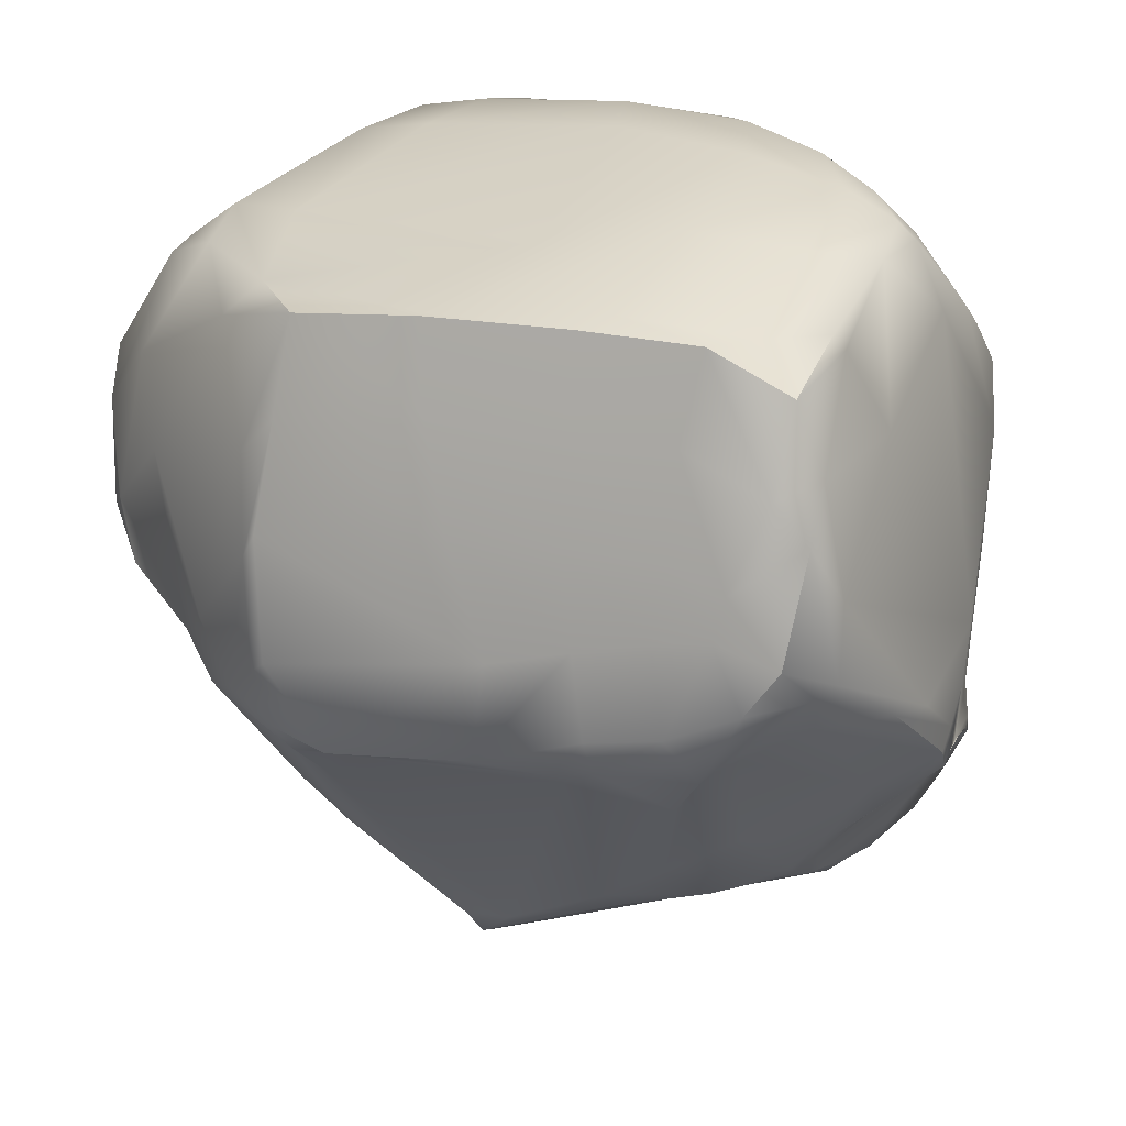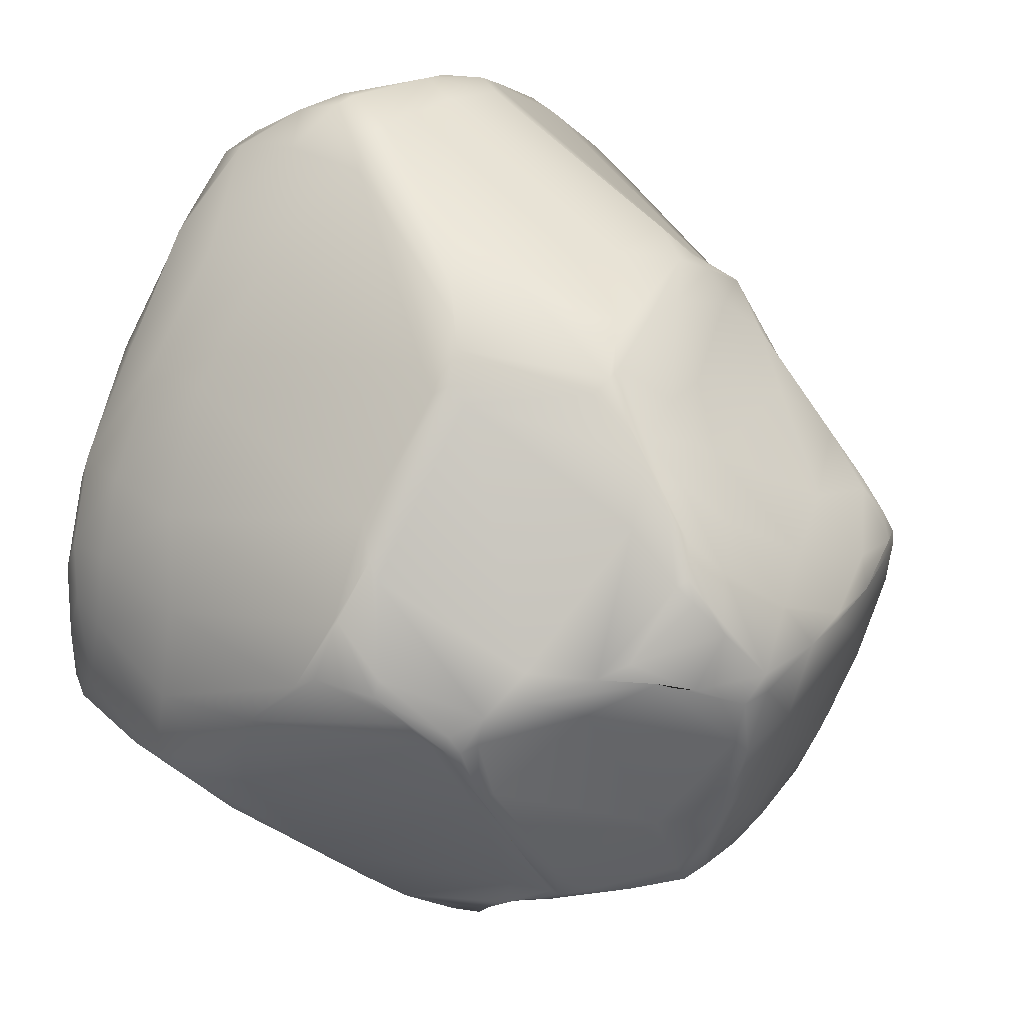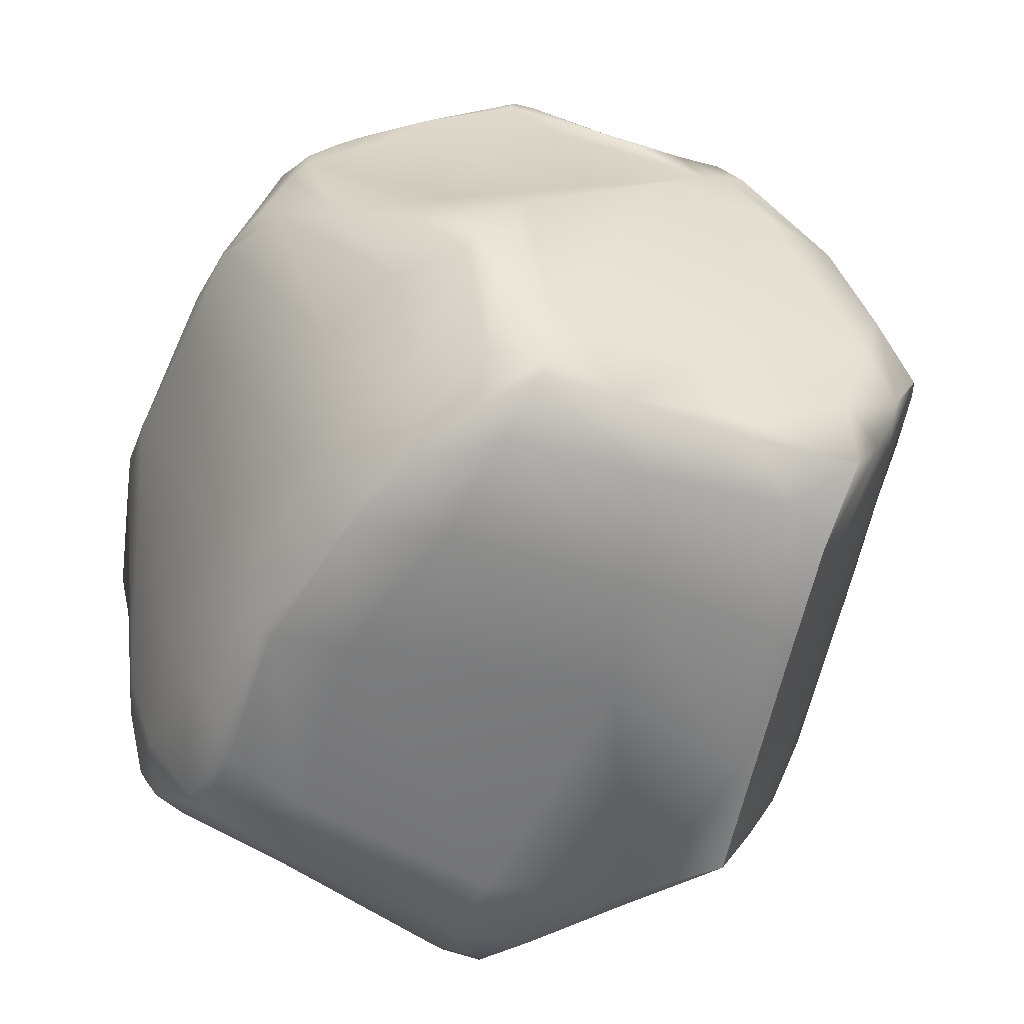
<metadata>
{"format":"obj","ext":"obj","renderer":"f3d","projection":"perspective","resolution":1024,"background":"white","views":[{"elev":-58.1,"azim":7.9,"up":"+Z"},{"elev":55.8,"azim":114.7,"up":"+Z"},{"elev":-58.0,"azim":94.3,"up":"+Y"}]}
</metadata>
<code>
o Environment_Rock_4_Cube.293
v -0.2243 0.003668 -0.1177
v -0.1939 -0.004542 -0.1985
v -0.2195 0.06927 -0.2266
v -0.2483 0.153 -0.2546
v -0.0899 -0.000818 -0.2196
v 0.05 0.004503 -0.2505
v 0.1545 0.02987 -0.269
v -0.2075 0.004859 0.009998
v -0.1067 0.008424 0.1631
v -0.05798 0.01622 0.221
v -0.278 0.008359 -0.02305
v -0.32 0.03551 0.02614
v -0.3922 0.1341 0.0686
v -0.2632 0.03391 -0.1088
v -0.2519 0.1012 -0.2122
v -0.2608 0.1722 -0.2519
v -0.3524 0.09702 -0.02652
v -0.3455 0.1521 -0.09824
v -0.3182 0.2567 -0.1958
v -0.3993 0.1618 0.02354
v -0.396 0.2215 -0.0459
v -0.3427 0.2952 -0.149
v -0.095 -0.002777 -0.2268
v 0.02227 0.007031 -0.2626
v 0.115 0.01813 -0.2926
v -0.1022 0.06144 -0.2558
v 0.006526 0.07382 -0.2903
v 0.08641 0.08617 -0.3173
v -0.0974 0.1458 -0.2946
v -0.009246 0.1581 -0.323
v 0.06283 0.1664 -0.3462
v -0.00593 0.002181 -0.1145
v 0.05755 0.007723 0.1035
v 0.0665 0.01398 0.1688
v 0.1095 -0.000227 -0.1331
v 0.1623 0.006768 0.01158
v 0.1681 0.01534 0.09482
v 0.1996 0.01958 -0.1527
v 0.2369 0.02433 -0.03942
v 0.2242 0.02218 0.02835
v -0.2632 0.008023 0.04591
v -0.3023 0.0274 0.0384
v -0.3871 0.1337 0.07501
v -0.1641 0.01137 0.1787
v -0.1953 0.01857 0.1606
v -0.2855 0.1477 0.211
v -0.1163 0.02675 0.2513
v -0.1331 0.05033 0.2726
v -0.2087 0.1358 0.2949
v 0.08375 0.3486 0.3167
v 0.0945 0.3381 0.3126
v 0.001741 0.1324 0.281
v -0.0057 0.07066 0.255
v 0.2223 0.3416 0.2427
v 0.2698 0.3332 0.2116
v 0.3072 0.3293 0.1733
v 0.09009 0.3665 0.3094
v 0.1151 0.5289 0.2615
v 0.1421 0.5801 0.244
v 0.05632 0.3433 0.3306
v -0.005447 0.4022 0.3302
v -0.03931 0.4414 0.3157
v 0.03067 0.3282 0.3347
v -0.08463 0.182 0.3308
v -0.1022 0.1054 0.3069
v 0.005078 0.3137 0.3386
v -0.113 0.1703 0.3342
v -0.1505 0.1274 0.3254
v -0.04762 0.2949 0.3476
v -0.1475 0.1758 0.3239
v -0.1672 0.1353 0.3241
v 0.1973 0.3227 0.2528
v 0.2707 0.3303 0.2089
v 0.3123 0.3117 0.1554
v 0.1086 0.1168 0.2153
v 0.2048 0.1333 0.1551
v 0.2668 0.1619 0.1081
v 0.08965 0.0593 0.1976
v 0.1786 0.06218 0.1353
v 0.2305 0.07049 0.08649
v 0.2326 0.3529 0.2318
v 0.2392 0.4895 0.1905
v 0.2235 0.5461 0.1962
v 0.2901 0.38 0.1809
v 0.2794 0.4709 0.1671
v 0.3002 0.3804 0.1683
v 0.2989 0.4469 0.1499
v 0.0383 0.4588 0.3112
v 0.02158 0.4658 0.3165
v -0.01374 0.4564 0.3223
v 0.06419 0.5152 0.2917
v 0.04509 0.4917 0.3035
v 0.007206 0.4683 0.316
v 0.09418 0.5503 0.2738
v 0.08019 0.5383 0.2804
v 0.04991 0.5124 0.2932
v 0.1306 0.6872 0.09573
v 0.1501 0.671 0.1536
v 0.1462 0.6663 0.1715
v 0.1483 0.6276 0.2111
v 0.1955 0.6718 0.04605
v 0.2285 0.6582 -0.006142
v 0.09914 0.6966 0.01345
v 0.0464 0.6995 -0.05639
v 0.008983 0.7002 -0.06576
v 0.04929 0.6969 0.1319
v -0.008138 0.7048 0.1085
v -0.07654 0.7031 0.08981
v 0.08828 0.6879 0.148
v 0.1434 0.6234 0.2185
v 0.04215 0.695 0.1338
v 0.08588 0.6576 0.184
v 0.1065 0.609 0.2329
v -0.03178 0.6911 0.1214
v 0.02656 0.6494 0.1804
v 0.06215 0.596 0.2378
v 0.183 0.6699 0.1043
v 0.2162 0.6637 0.03467
v 0.2483 0.6397 -0.02054
v 0.1721 0.6589 0.1574
v 0.1885 0.6589 0.1219
v 0.2431 0.6153 0.03572
v 0.19 0.6205 0.1808
v 0.2029 0.5919 0.1907
v 0.2373 0.544 0.1584
v 0.1697 0.6801 -0.02335
v 0.1482 0.6824 -0.0605
v 0.09054 0.6942 -0.06468
v 0.2198 0.6578 -0.05004
v 0.1834 0.6704 -0.06376
v 0.1617 0.6673 -0.09044
v 0.2473 0.6478 -0.03666
v 0.2014 0.6573 -0.07535
v 0.1802 0.6407 -0.1099
v 0.008402 0.7069 0.0605
v -0.06299 0.7063 0.08531
v -0.09417 0.7014 0.08145
v -0.02389 0.7062 -0.02464
v -0.08766 0.7059 0.01194
v -0.1282 0.6984 0.01077
v -0.05809 0.6973 -0.07634
v -0.1076 0.6976 -0.04933
v -0.1495 0.6899 -0.02817
v -0.1131 0.5821 -0.2146
v -0.1092 0.5879 -0.2169
v -0.0918 0.6435 -0.1463
v 0.02943 0.4767 -0.3106
v 0.09244 0.4612 -0.301
v -0.1985 0.3454 -0.2896
v -0.2091 0.336 -0.2934
v -0.2191 0.319 -0.317
v -0.1522 0.589 -0.1936
v -0.2366 0.5063 -0.1615
v -0.2452 0.5065 -0.1494
v -0.1449 0.628 -0.1711
v -0.1415 0.6637 -0.1265
v -0.1523 0.5904 -0.1921
v -0.1514 0.6529 -0.1354
v -0.1534 0.6638 -0.1189
v -0.1841 0.6111 -0.1194
v -0.1708 0.6679 -0.08592
v -0.171 0.6696 -0.08344
v -0.02748 0.5368 -0.2566
v 0.06267 0.5318 -0.2754
v 0.1308 0.5314 -0.2537
v -0.01955 0.5566 -0.2463
v -0.01961 0.5873 -0.2083
v 0.1116 0.5675 -0.2206
v 0.1327 0.5603 -0.2242
v -0.03431 0.3486 -0.3511
v -0.04314 0.3342 -0.3592
v -0.1016 0.3182 -0.3518
v 0.04826 0.3807 -0.3596
v -0.009388 0.3266 -0.3728
v -0.01304 0.2995 -0.3707
v 0.06424 0.3479 -0.3736
v 0.07025 0.3394 -0.3844
v 0.04777 0.2938 -0.3877
v -0.2374 0.3976 -0.2302
v -0.2444 0.4863 -0.1658
v -0.2585 0.4831 -0.1509
v -0.2504 0.3441 -0.2718
v -0.2536 0.3459 -0.2668
v -0.2674 0.4352 -0.1832
v -0.2661 0.3218 -0.2669
v -0.2764 0.3239 -0.2569
v -0.3178 0.312 -0.2085
v -0.2755 0.4762 0.1076
v -0.2174 0.492 0.1927
v -0.1826 0.4613 0.2487
v -0.1636 0.5589 0.1706
v -0.1105 0.6604 0.1222
v -0.3093 0.471 0.04727
v -0.2991 0.4997 -0.01025
v -0.283 0.5244 -0.05053
v -0.316 0.4364 0.07017
v -0.4017 0.2738 0.08758
v -0.4141 0.2304 0.09579
v -0.238 0.4697 0.165
v -0.1857 0.4559 0.2481
v -0.1863 0.4268 0.2678
v -0.3773 0.2385 0.1439
v -0.2956 0.2099 0.2528
v -0.2715 0.2264 0.2692
v -0.3326 0.2023 0.2101
v -0.2844 0.2062 0.2666
v -0.2175 0.492 0.1925
v -0.1799 0.5296 0.1852
v -0.1277 0.6222 0.1457
v -0.1795 0.4768 0.2422
v -0.159 0.5007 0.2284
v -0.127 0.5711 0.1817
v -0.1556 0.458 0.272
v -0.1042 0.4761 0.2836
v -0.04405 0.521 0.2643
v -0.2865 0.4852 0.06206
v -0.2841 0.521 -0.03183
v -0.2691 0.5421 -0.04529
v -0.178 0.6272 0.02188
v -0.2002 0.6324 -0.03316
v -0.2004 0.6416 -0.05883
v -0.1152 0.6792 0.08018
v -0.1536 0.6824 -0.01584
v -0.1746 0.6727 -0.05822
v -0.3249 0.4459 0.05226
v -0.3868 0.3202 0.0708
v -0.4118 0.255 0.07433
v -0.3094 0.4722 0.0291
v -0.3646 0.3596 0.04512
v -0.396 0.2719 0.0148
v -0.2868 0.4973 -0.03331
v -0.3083 0.4405 -0.03693
v -0.3748 0.2824 -0.06438
v 0.2858 0.3865 -0.2229
v 0.3198 0.3134 -0.121
v 0.3403 0.262 0.00165
v 0.2996 0.3546 -0.1852
v 0.2461 0.1423 -0.231
v 0.2179 0.06374 -0.2384
v 0.2723 0.4127 -0.2443
v 0.2627 0.4255 -0.261
v 0.2025 0.4381 -0.279
v 0.2804 0.4893 -0.1582
v 0.2945 0.5222 -0.09692
v 0.3 0.5525 -0.05476
v 0.2958 0.5015 -0.08192
v 0.3078 0.4769 0.05877
v 0.3067 0.4332 0.1367
v 0.3009 0.5435 -0.04989
v 0.3079 0.508 0.03082
v 0.3095 0.4636 0.1119
v 0.3005 0.5511 -0.0513
v 0.3078 0.5091 0.02791
v 0.309 0.4793 0.08797
v 0.3404 0.2463 -0.06244
v 0.3037 0.1182 -0.0889
v 0.3462 0.2036 -0.02227
v 0.3266 0.1415 -0.04346
v 0.2876 0.05903 -0.0776
v 0.3419 0.224 0.03596
v 0.3359 0.1719 -0.01617
v 0.291 0.07612 -0.02971
v 0.2528 0.3652 -0.2799
v 0.2249 0.3348 -0.3307
v 0.1619 0.3177 -0.3604
v 0.1944 0.2158 -0.3472
v 0.1838 0.2765 -0.3669
v 0.1665 0.282 -0.375
v 0.1901 0.1241 -0.3234
v 0.1735 0.1522 -0.3696
v 0.1421 0.2397 -0.3955
v 0.2712 0.4668 -0.2071
v 0.2856 0.5009 -0.1366
v 0.2972 0.5435 -0.07288
v 0.2646 0.4544 -0.2407
v 0.2551 0.4844 -0.1971
v 0.2573 0.5392 -0.1189
v 0.207 0.4829 -0.2485
v 0.1543 0.5114 -0.2536
v 0.1516 0.5547 -0.2112
v -0.2549 0.1805 0.2869
v -0.3284 0.2013 0.2148
v -0.4038 0.2043 0.1234
v -0.4126 0.1982 0.1035
v -0.4166 0.2258 0.05743
v -0.408 0.2409 -0.01619
v -0.3876 0.266 -0.08324
v -0.2974 0.2995 -0.2378
v -0.2718 0.2678 -0.2678
v -0.2574 0.2497 -0.2863
v -0.08139 0.2422 -0.3349
v -0.01257 0.2309 -0.3497
v 0.04825 0.2221 -0.3639
v 0.1081 0.1866 -0.367
v 0.1489 0.121 -0.3501
v 0.1759 0.05239 -0.3253
v 0.21 0.04835 -0.2401
v 0.2573 0.04221 -0.1396
v 0.2748 0.045 -0.06842
v 0.2612 0.03961 -0.01871
v 0.2121 0.02687 0.05726
v 0.1537 0.01457 0.1069
v 0.07165 0.02253 0.1768
v -0.03103 0.02172 0.2278
v -0.1165 0.04363 0.2672
v -0.1493 0.09019 0.3036
v -0.1737 0.1205 0.3137
v -0.002121 0.513 0.2841
v -0.05341 0.4678 0.3075
v -0.08143 0.4548 0.2995
v -0.1212 0.4109 0.2982
v -0.2245 0.2012 0.2926
v 0.2681 0.08005 0.0344
v 0.3142 0.1736 0.04468
v 0.3307 0.2733 0.1004
v 0.3035 0.4098 0.1522
v 0.3069 0.4476 0.1385
v 0.3023 0.4599 0.1368
v 0.2585 0.4968 0.1772
v 0.2041 0.5672 0.2062
v 0.1462 0.5981 0.2349
v 0.1342 0.5871 0.2475
v 0.1073 0.575 0.2592
v 0.06424 0.5497 0.2718
v -0.1597 0.6839 -0.03994
v -0.1002 0.6884 0.09613
v -0.09865 0.6669 0.1214
v -0.04508 0.6397 0.1632
v 0.008938 0.5597 0.25
v 0.3013 0.489 0.08723
v 0.2974 0.5438 -0.01069
v 0.2917 0.5709 -0.04514
v 0.2735 0.6074 -0.04245
v 0.2259 0.6233 -0.07772
v 0.1598 0.6153 -0.1507
v 0.1465 0.608 -0.1654
v 0.04387 0.6827 -0.08379
v -0.06072 0.6906 -0.08484
v -0.1002 0.6856 -0.09519
v -0.1255 0.6831 -0.09441
v -0.1678 0.6759 -0.06659
v -0.2816 0.4593 -0.1023
v -0.2727 0.5038 -0.08027
v -0.2804 0.5085 -0.08334
v -0.2513 0.5635 -0.05473
v -0.1899 0.6558 -0.06706
v -0.178 0.6684 -0.07361
v 0.145 0.4515 -0.291
v 0.1018 0.3305 -0.3724
v 0.1144 0.3054 -0.3858
v 0.1093 0.2736 -0.3984
v 0.09392 0.2199 -0.376
v -0.2375 0.1743 0.2971
v 0.2468 0.04502 0.02669
v -0.1678 0.6788 -0.05391
v 0.1457 0.5976 -0.179
v 0.02196 0.5386 0.2708
v 0.2916 0.4704 0.1425
f 1 11 14 2
f 2 14 15 3
f 3 15 16 4
f 4 16 289 290
f 11 12 17 14
f 14 17 18 15
f 15 18 19 16
f 16 19 288 289
f 12 13 20 17
f 17 20 21 18
f 18 21 22 19
f 19 22 187 288
f 13 284 285 20
f 20 285 286 21
f 21 286 287 22
f 1 2 23 5
f 5 23 24 6
f 6 24 25 7
f 7 25 296 297
f 2 3 26 23
f 23 26 27 24
f 24 27 28 25
f 25 28 295 296
f 3 4 29 26
f 26 29 30 27
f 27 30 31 28
f 28 31 294 295
f 4 290 291 29
f 29 291 292 30
f 30 292 293 31
f 31 293 352 294
f 1 5 32 8
f 8 32 33 9
f 9 33 34 10
f 10 34 303 304
f 5 6 35 32
f 32 35 36 33
f 33 36 37 34
f 34 37 302 303
f 6 7 38 35
f 35 38 39 36
f 36 39 40 37
f 37 40 301 302
f 7 297 298 38
f 38 298 299 39
f 39 299 300 40
f 40 300 354 301
f 1 8 41 11
f 11 41 42 12
f 12 42 43 13
f 13 43 283 284
f 8 9 44 41
f 41 44 45 42
f 42 45 46 43
f 43 46 282 283
f 9 10 47 44
f 44 47 48 45
f 45 48 49 46
f 46 49 281 282
f 10 304 305 47
f 47 305 306 48
f 48 306 307 49
f 49 307 353 281
f 50 60 63 51
f 51 63 64 52
f 52 64 65 53
f 53 65 305 304
f 60 61 66 63
f 63 66 67 64
f 64 67 68 65
f 65 68 306 305
f 61 62 69 66
f 66 69 70 67
f 67 70 71 68
f 68 71 307 306
f 62 310 311 69
f 69 311 312 70
f 70 312 353 71
f 71 353 307
f 50 51 72 54
f 54 72 73 55
f 55 73 74 56
f 56 74 315
f 51 52 75 72
f 72 75 76 73
f 73 76 77 74
f 74 77 314 315
f 52 53 78 75
f 75 78 79 76
f 76 79 80 77
f 77 80 313 314
f 53 304 303 78
f 78 303 302 79
f 79 302 301 80
f 80 301 354 313
f 50 54 81 57
f 57 81 82 58
f 58 82 83 59
f 59 83 320 321
f 54 55 84 81
f 81 84 85 82
f 82 85 319 83
f 55 56 86 84
f 84 86 87 85
f 56 316 86
f 86 316 317 87
f 87 317 318 85
f 85 318 358 319
f 50 57 88 60
f 60 88 89 61
f 61 89 90 62
f 62 90 310
f 57 58 91 88
f 88 91 92 89
f 89 92 93 90
f 90 93 309 310
f 58 59 94 91
f 91 94 95 92
f 92 95 96 93
f 93 96 308 309
f 59 321 322 94
f 94 322 323 95
f 95 323 324 96
f 96 324 357 308
f 97 106 109 98
f 98 109 99
f 99 110 100
f 100 110 322 321
f 106 107 111 109
f 109 111 112 99
f 99 112 113 110
f 110 113 323 322
f 107 108 114 111
f 111 114 115 112
f 112 115 116 113
f 113 116 324 323
f 108 326 327 114
f 114 327 328 115
f 115 328 329 116
f 116 329 357 324
f 97 98 117 101
f 101 117 118 102
f 102 118 119 132
f 132 119 332 333
f 98 99 120 117
f 117 120 121 118
f 118 121 122 119
f 119 122 331 332
f 99 100 123 120
f 120 123 124 121
f 121 124 125 122
f 122 125 330 331
f 100 321 320 123
f 123 320 83 124
f 124 83 319 125
f 125 319 358 330
f 97 101 126 103
f 103 126 127 104
f 104 127 128 105
f 105 128 337 338
f 101 102 129 126
f 126 129 130 127
f 127 130 131 128
f 128 131 336 337
f 102 132 129
f 129 132 133 130
f 130 133 134 131
f 131 134 356 336
f 132 333 334 133
f 133 334 335 134
f 134 335 356
f 97 103 135 106
f 106 135 136 107
f 107 136 137 108
f 108 137 326
f 103 104 138 135
f 135 138 139 136
f 136 139 140 137
f 104 105 141 138
f 138 141 142 139
f 139 142 143 140
f 140 143 325
f 105 338 339 141
f 141 339 340 142
f 142 340 341 143
f 143 341 355 325
f 144 152 155 145
f 145 155 156 146
f 146 156 339 338
f 152 153 157
f 152 157 158 155
f 155 158 159 156
f 156 159 340 339
f 153 154 160 157
f 157 160 161 158
f 158 161 162 159
f 159 162 341 340
f 154 344 345 160
f 160 345 346 161
f 161 346 347 162
f 162 347 355 341
f 163 164 147
f 147 164 165 148
f 148 165 279 348
f 144 145 166 163
f 163 166 164
f 145 146 167 166
f 166 167 168 164
f 164 168 169 165
f 146 338 337 167
f 167 337 336 168
f 168 336 356 169
f 144 163 170 149
f 149 170 171 150
f 150 171 172 151
f 151 172 291 290
f 163 147 173 170
f 170 173 174 171
f 171 174 175 172
f 172 175 292 291
f 147 148 176 173
f 173 176 177 174
f 174 177 178 175
f 175 178 293 292
f 148 348 349 176
f 176 349 350 177
f 177 350 351 178
f 178 351 352 293
f 144 149 179 152
f 152 179 180 153
f 153 180 181 154
f 154 181 343 344
f 149 150 182 179
f 179 182 183 180
f 180 183 184 181
f 181 184 342 343
f 150 151 185 182
f 182 185 186 183
f 183 186 187 184
f 184 187 22 342
f 151 290 289 185
f 185 289 288 186
f 186 288 187
f 188 196 199 189
f 189 199 200 190
f 190 200 201 213
f 213 201 311 310
f 196 197 202 199
f 199 202 203 200
f 200 203 204 201
f 201 204 312 311
f 197 198 283 202
f 202 283 205 203
f 203 205 206 204
f 204 206 353 312
f 198 284 283
f 283 282 205
f 205 282 281 206
f 206 281 353
f 188 189 207
f 207 208 191
f 191 208 209 192
f 192 209 327 326
f 189 190 210 207
f 207 210 211 208
f 208 211 212 209
f 209 212 328 327
f 190 213 210
f 210 213 214 211
f 211 214 215 212
f 212 215 329 328
f 213 310 309 214
f 214 309 308 215
f 215 308 357 329
f 188 207 216 193
f 193 216 217 194
f 194 217 218 195
f 195 218 345 344
f 207 191 219 216
f 216 219 220 217
f 217 220 221 218
f 218 221 346 345
f 191 192 222 219
f 219 222 223 220
f 220 223 224 221
f 221 224 347 346
f 192 326 137 222
f 222 137 140 223
f 223 140 325 224
f 224 325 355 347
f 188 193 225 196
f 196 225 226 197
f 197 226 227 198
f 198 227 285 284
f 193 194 228 225
f 225 228 229 226
f 226 229 230 227
f 227 230 286 285
f 194 195 231 228
f 228 231 232 229
f 229 232 233 230
f 230 233 287 286
f 195 344 343 231
f 231 343 342 232
f 232 342 22 233
f 233 22 287
f 234 243 246 235
f 235 246 247 236
f 236 247 248 315
f 315 248 316 56
f 243 244 249 246
f 246 249 250 247
f 247 250 251 248
f 248 251 317 316
f 244 245 252 249
f 249 252 253 250
f 250 253 254 251
f 251 254 318 317
f 245 333 332 252
f 252 332 331 253
f 253 331 330 254
f 254 330 358 318
f 234 235 255 237
f 237 255 256 238
f 238 256 298 239
f 239 298 297
f 235 236 257 255
f 255 257 258 256
f 256 258 259 298
f 298 259 299
f 236 315 260 257
f 257 260 261 258
f 258 261 262 259
f 259 262 300 299
f 260 315 314 261
f 261 314 313 262
f 262 313 354 300
f 234 237 263 240
f 240 263 264 241
f 241 264 265 242
f 242 265 349 348
f 237 238 266 263
f 263 266 267 264
f 264 267 268 265
f 265 268 350 349
f 238 239 269 266
f 266 269 270 267
f 267 270 271 268
f 268 271 351 350
f 239 297 296 269
f 269 296 295 270
f 270 295 294 271
f 271 294 352 351
f 234 240 272 243
f 243 272 273 244
f 244 273 274 245
f 245 274 333
f 240 241 275 272
f 272 275 276 273
f 273 276 277 274
f 274 277 334 333
f 241 242 278 275
f 275 278 279 276
f 276 279 280 277
f 277 280 335 334
f 242 348 279 278
f 279 165 169 280
f 280 169 356 335

</code>
